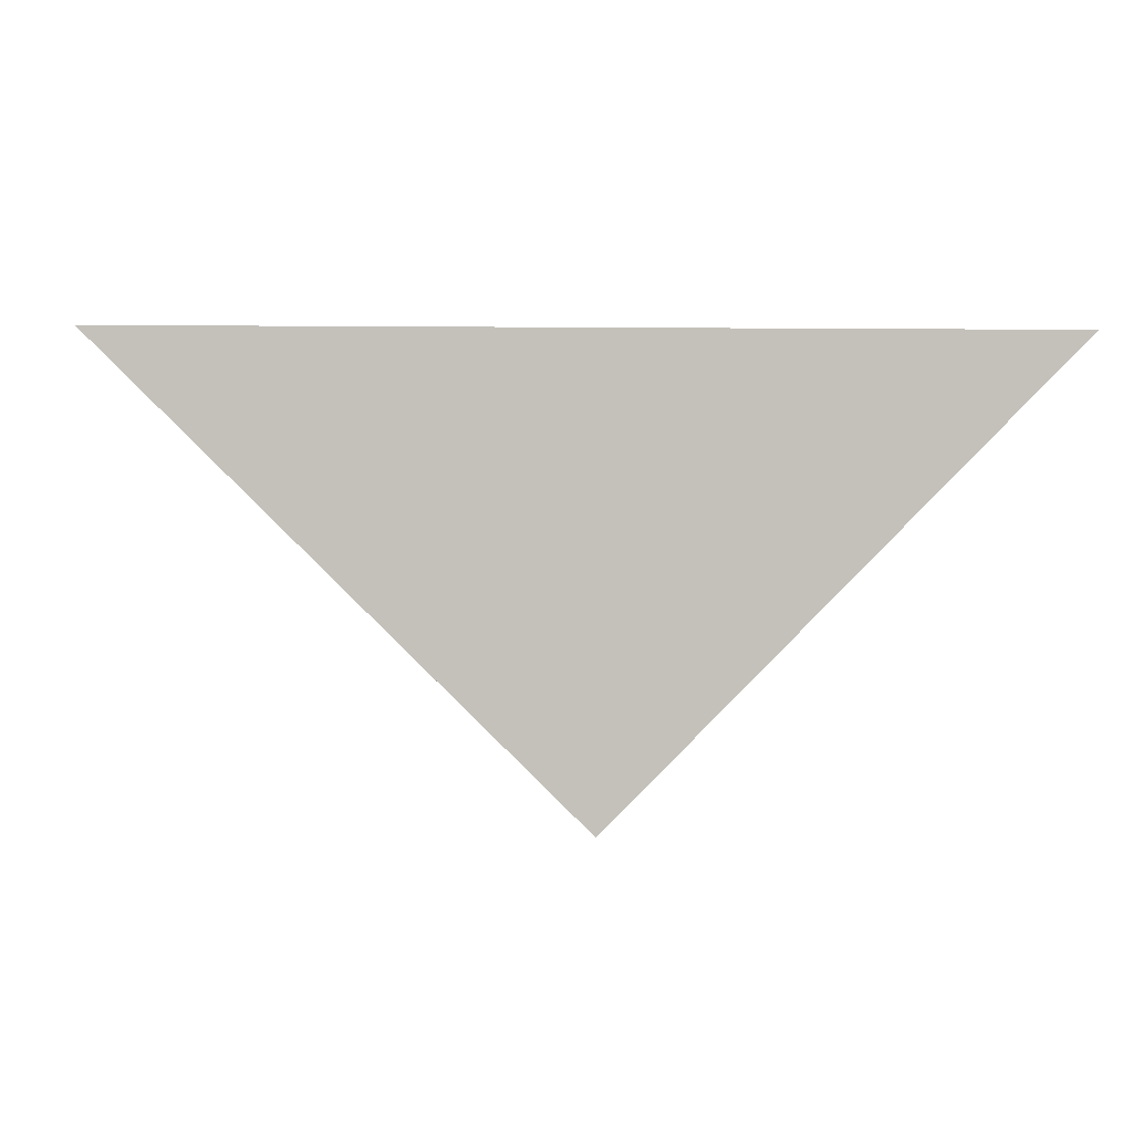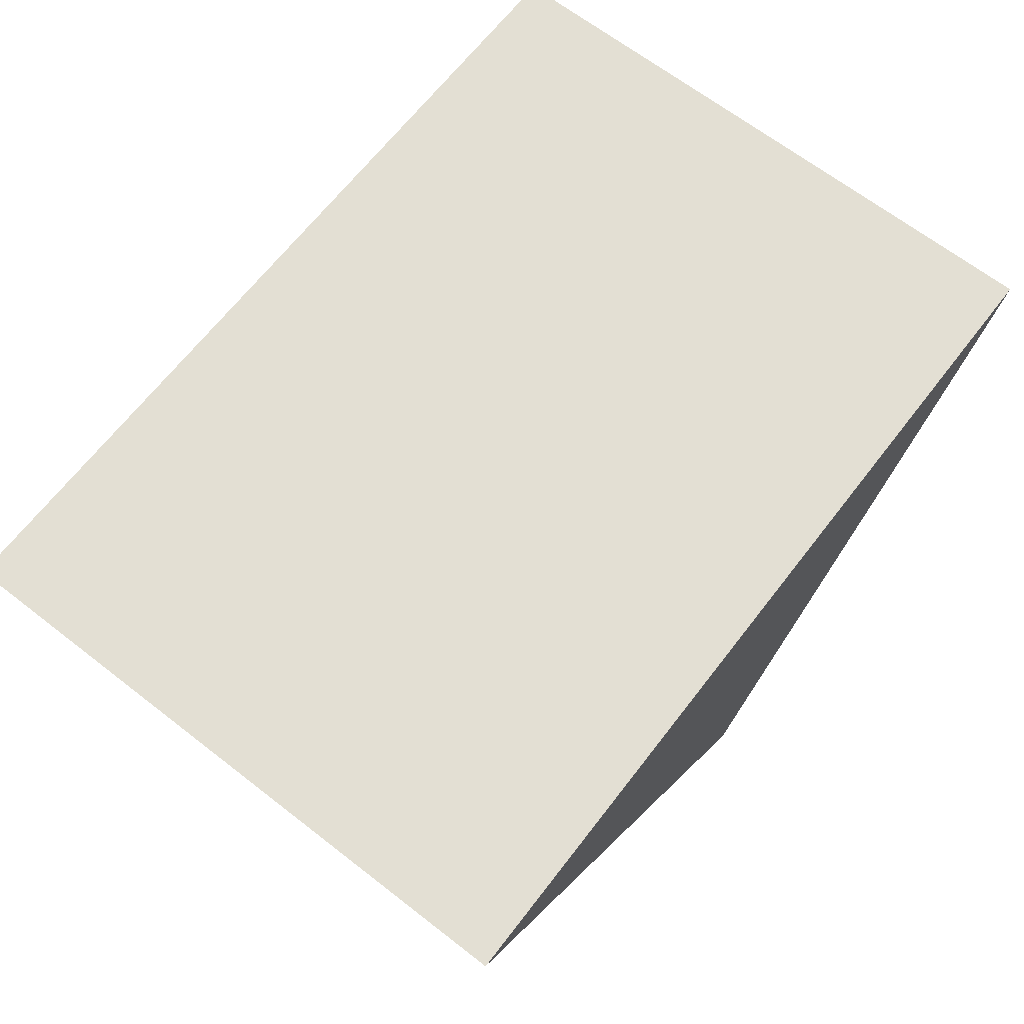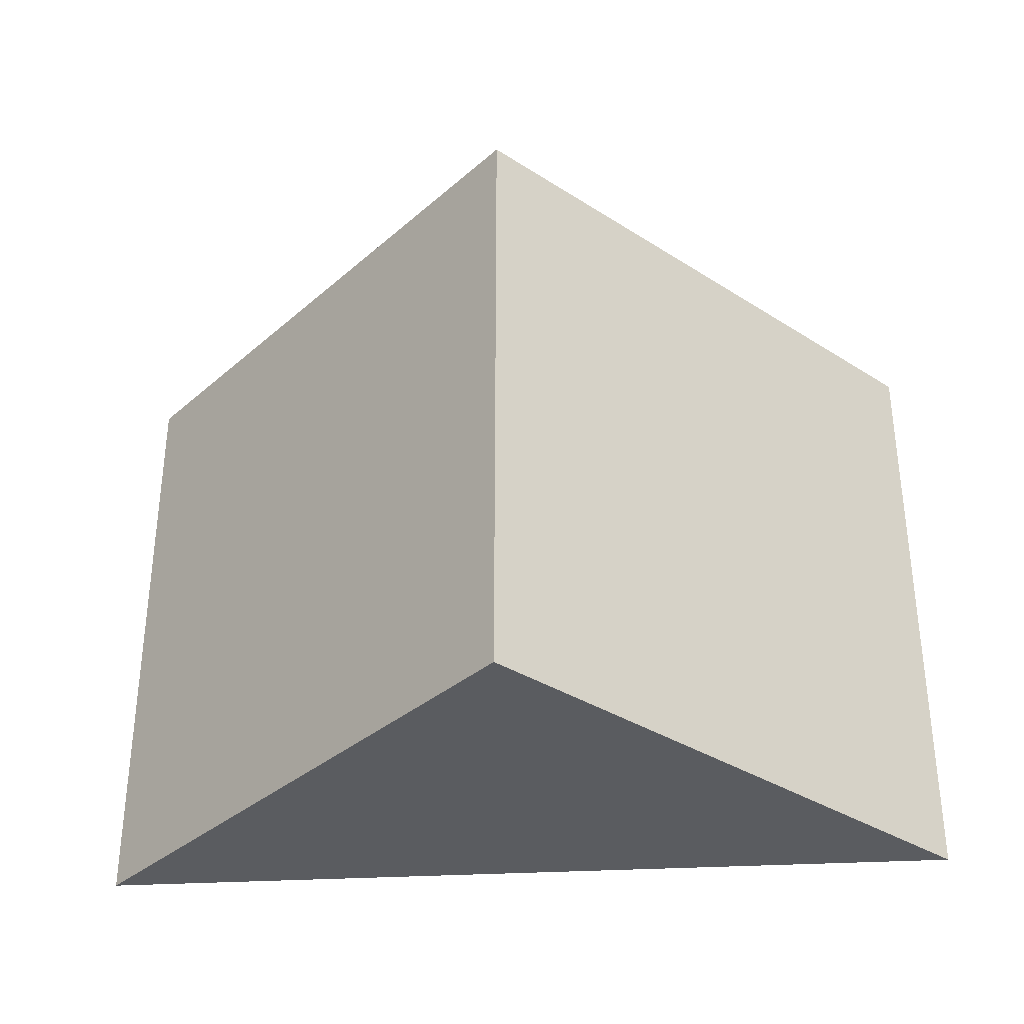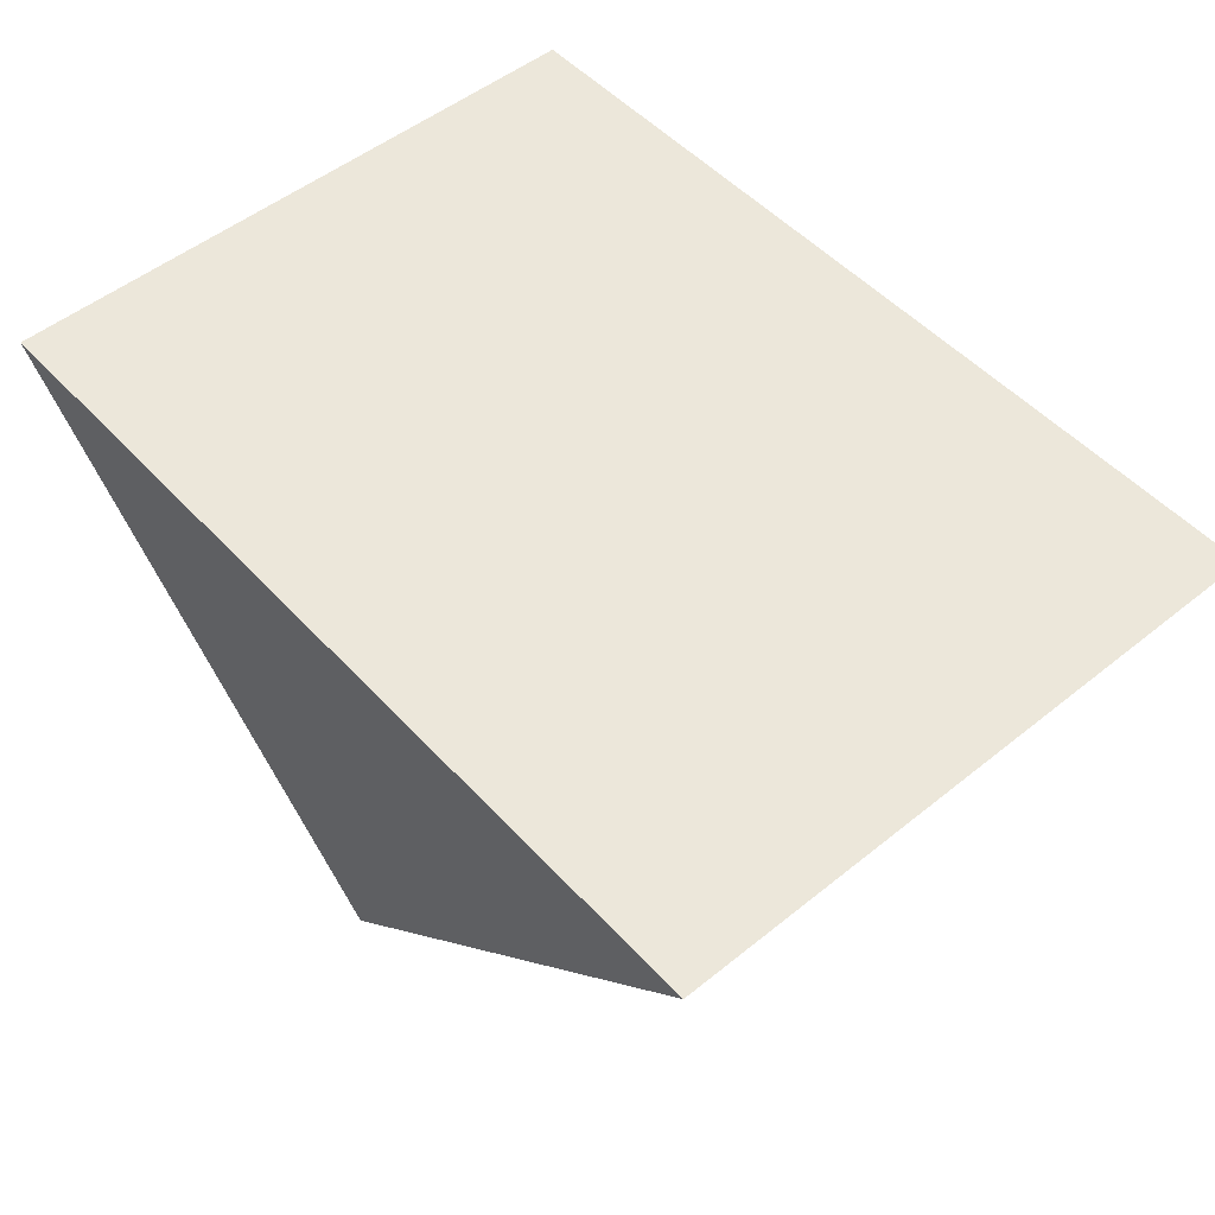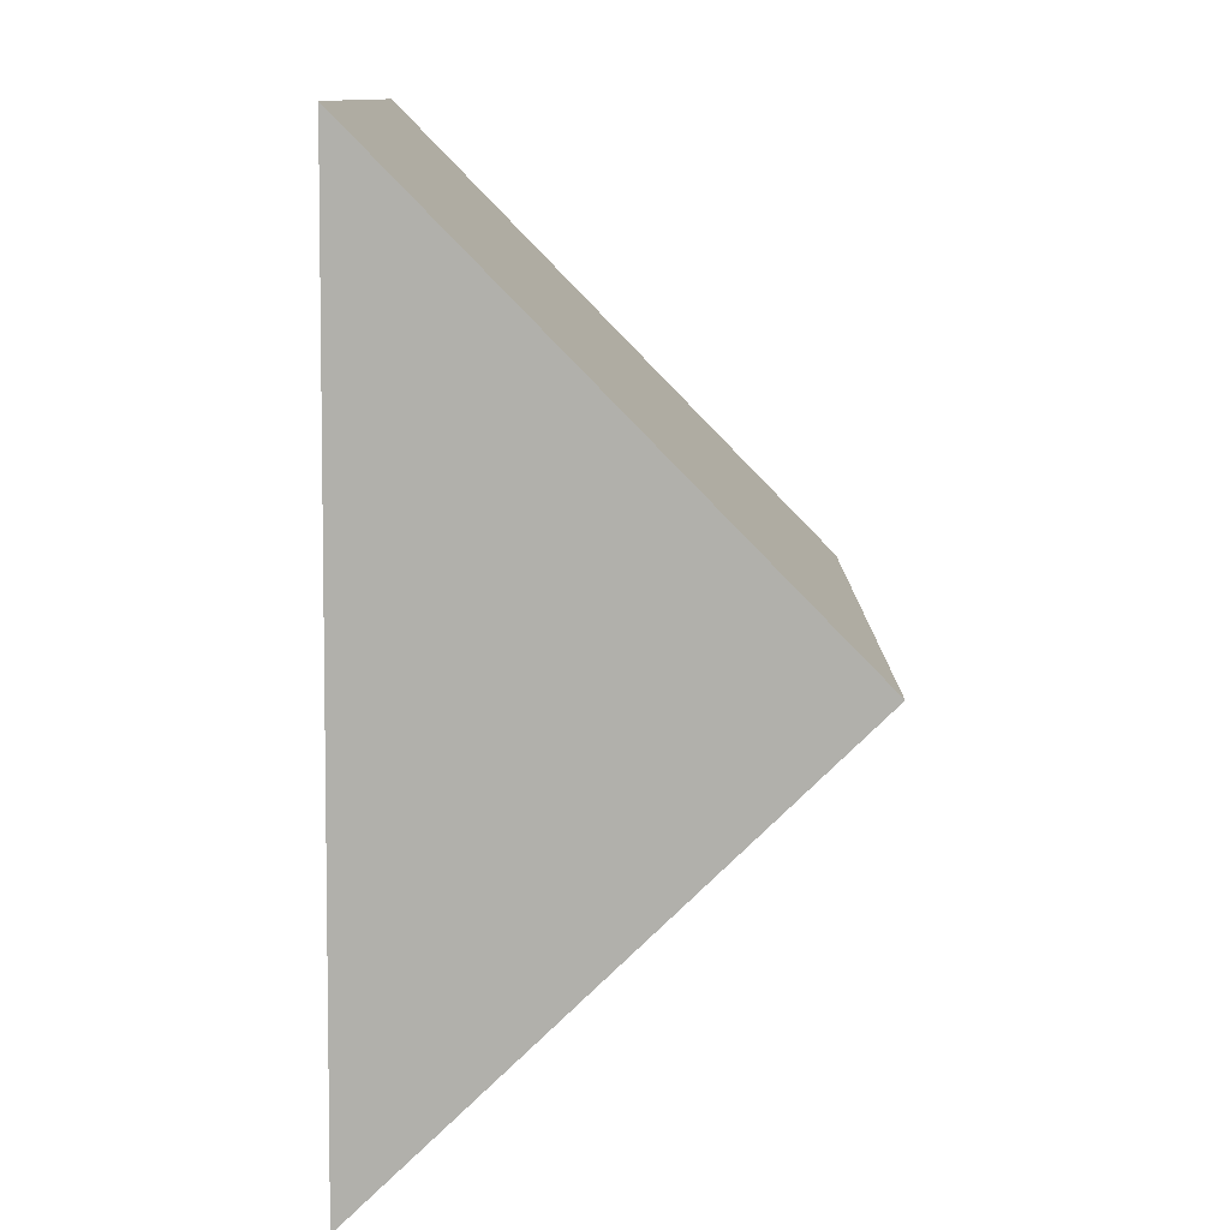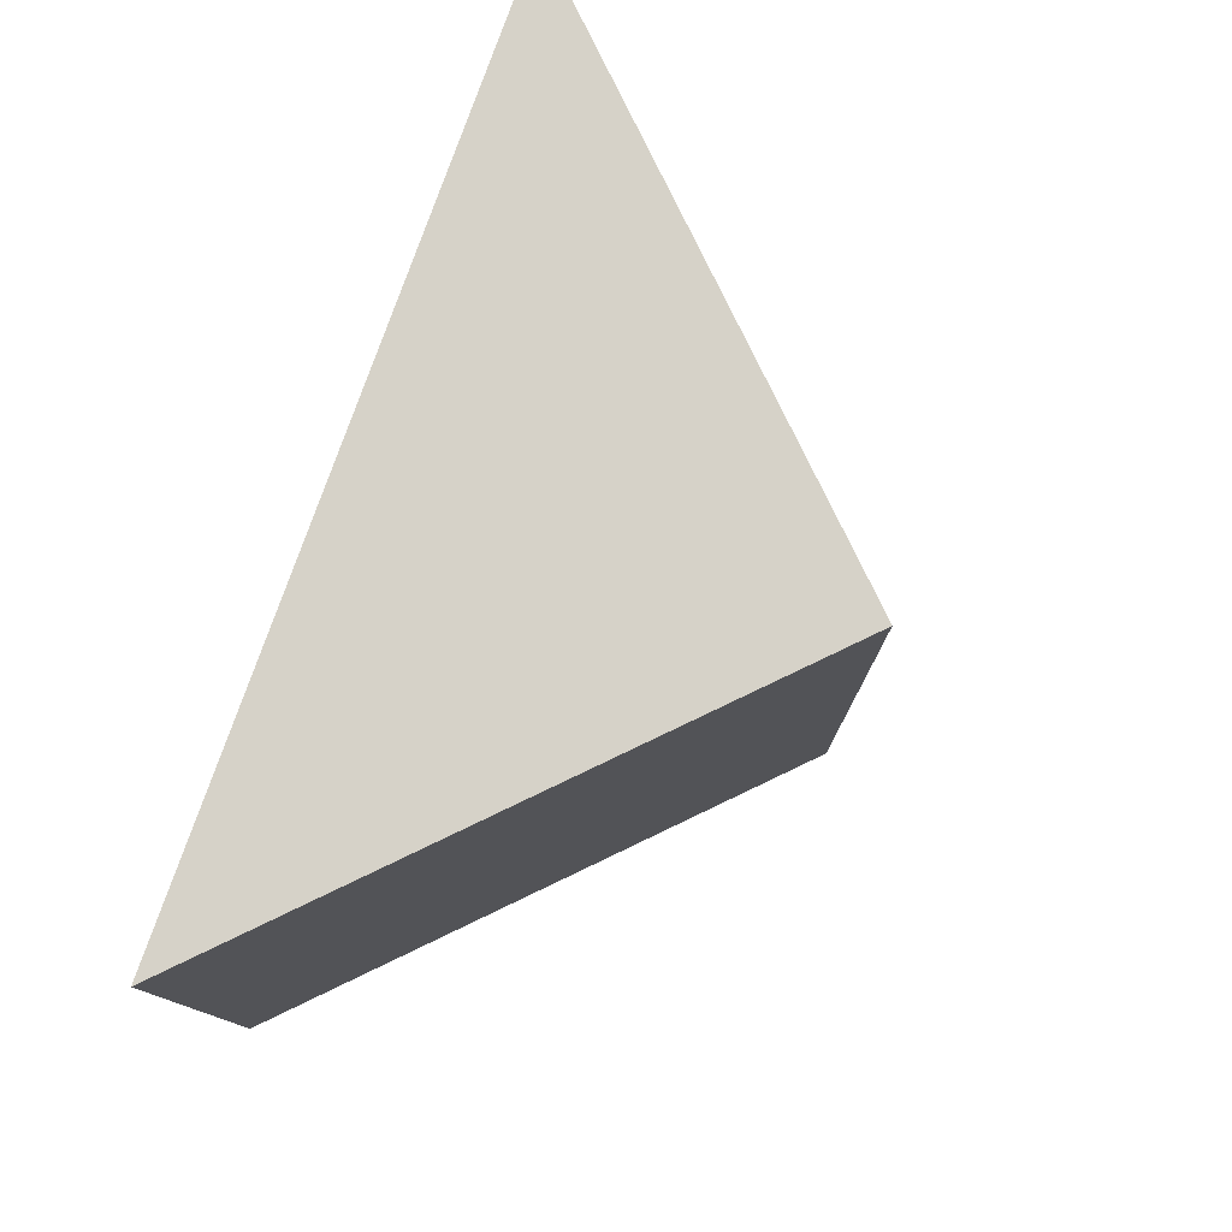
<metadata>
{"format":"obj","ext":"obj","renderer":"f3d","projection":"perspective","resolution":1024,"background":"white","views":[{"elev":2.8,"azim":175.3,"up":"+Z"},{"elev":67.0,"azim":127.8,"up":"+Z"},{"elev":-34.4,"azim":-175.8,"up":"+Y"},{"elev":51.5,"azim":-131.1,"up":"+Z"},{"elev":-78.5,"azim":89.3,"up":"+Y"},{"elev":78.1,"azim":109.4,"up":"+Y"}]}
</metadata>
<code>
o Cube
v -7.071 5 1e-06
v -1e-06 5 -7.071
v -7.071 -5 1e-06
v -1e-06 -5 -7.071
v 7.071 5 -1e-06
v 7.071 -5 -1e-06
f 1 2 4 3
f 2 1 5
f 3 4 6
f 6 4 2 5
f 1 3 6 5

</code>
